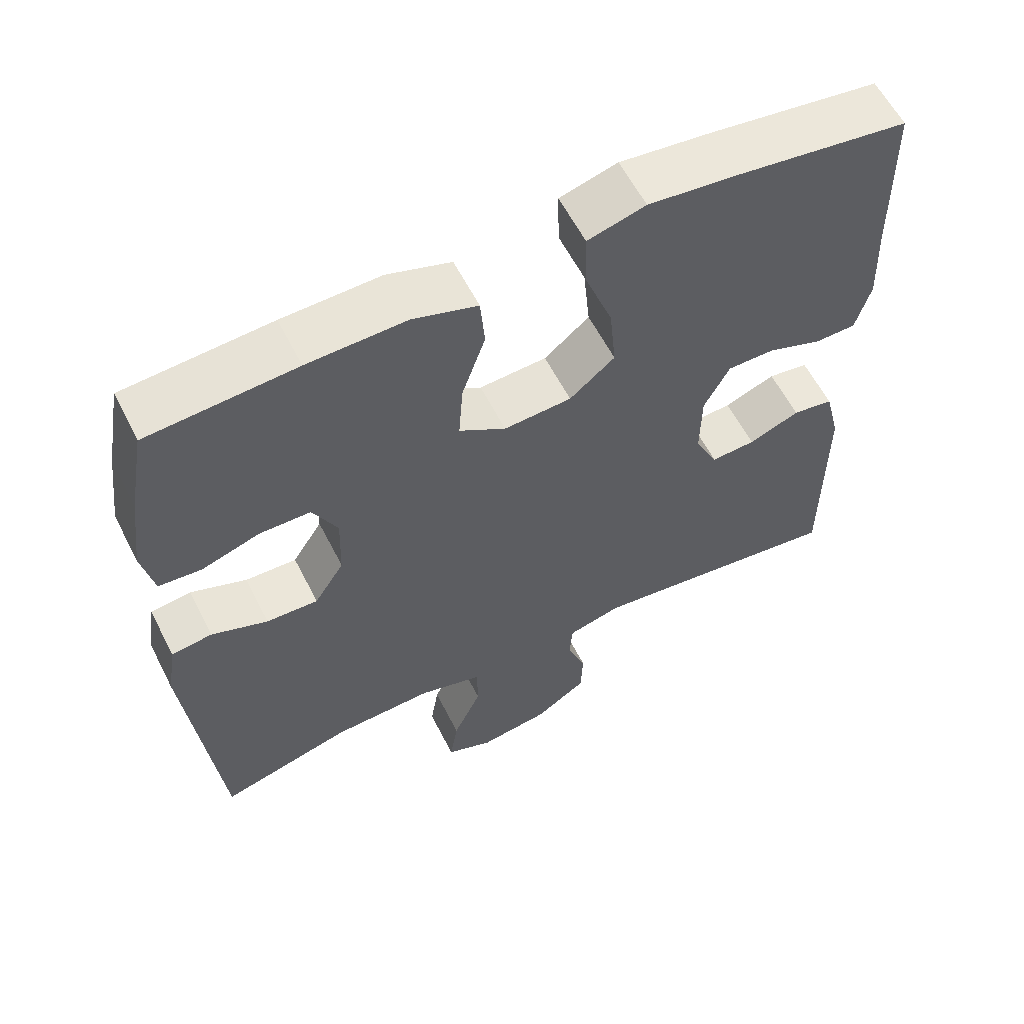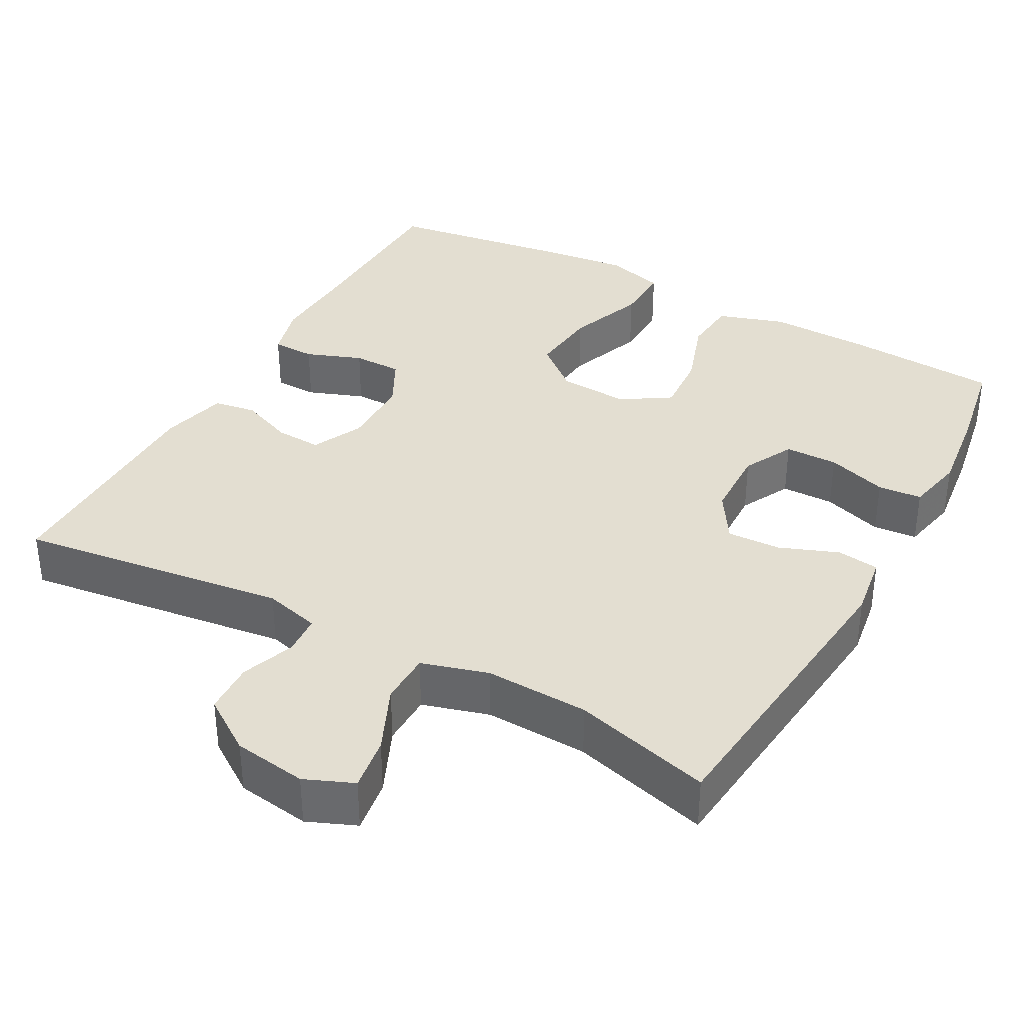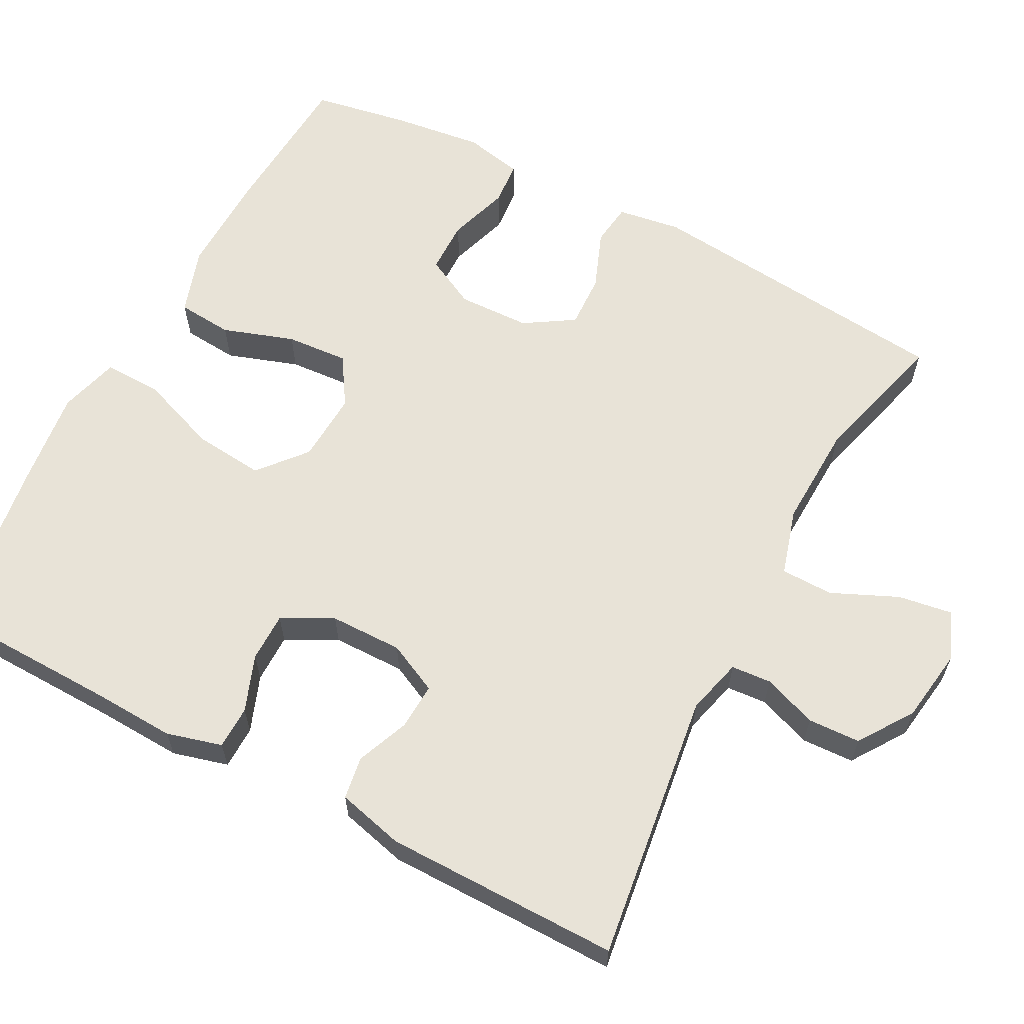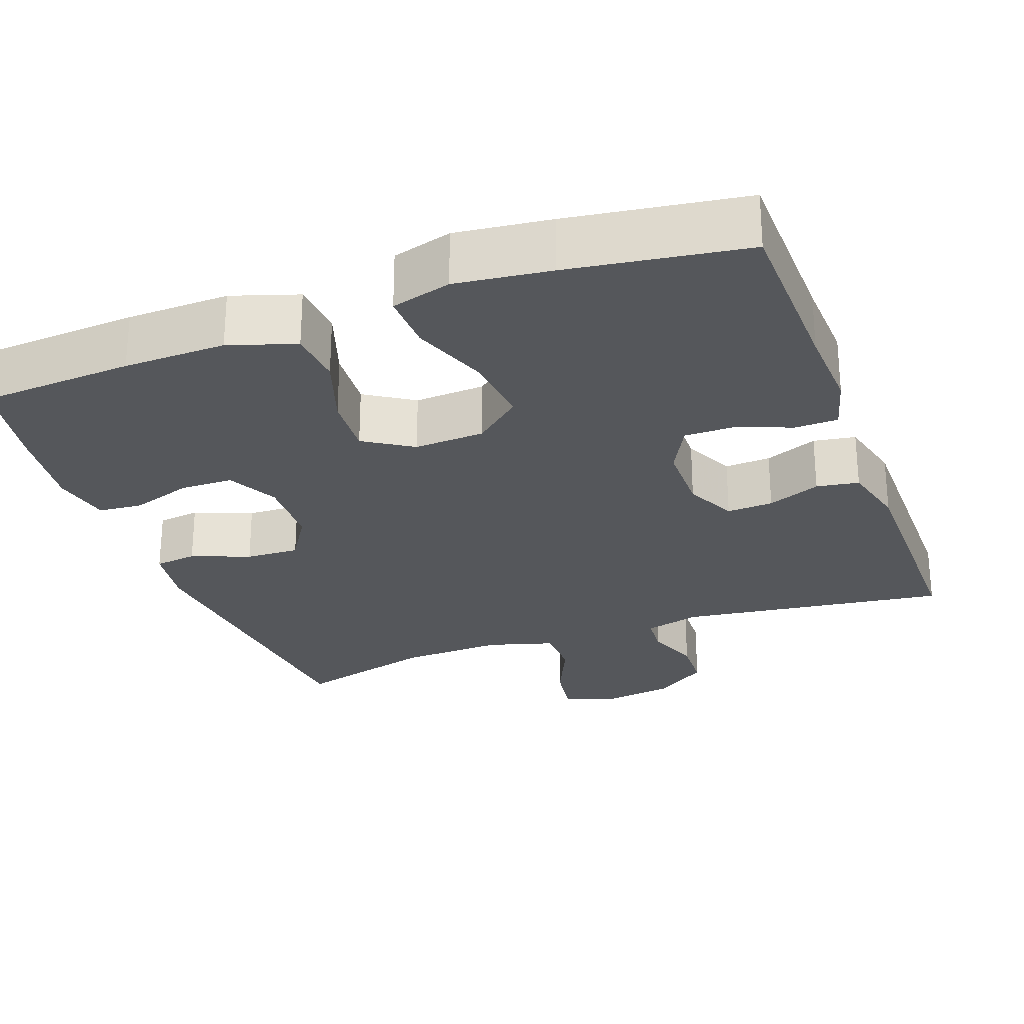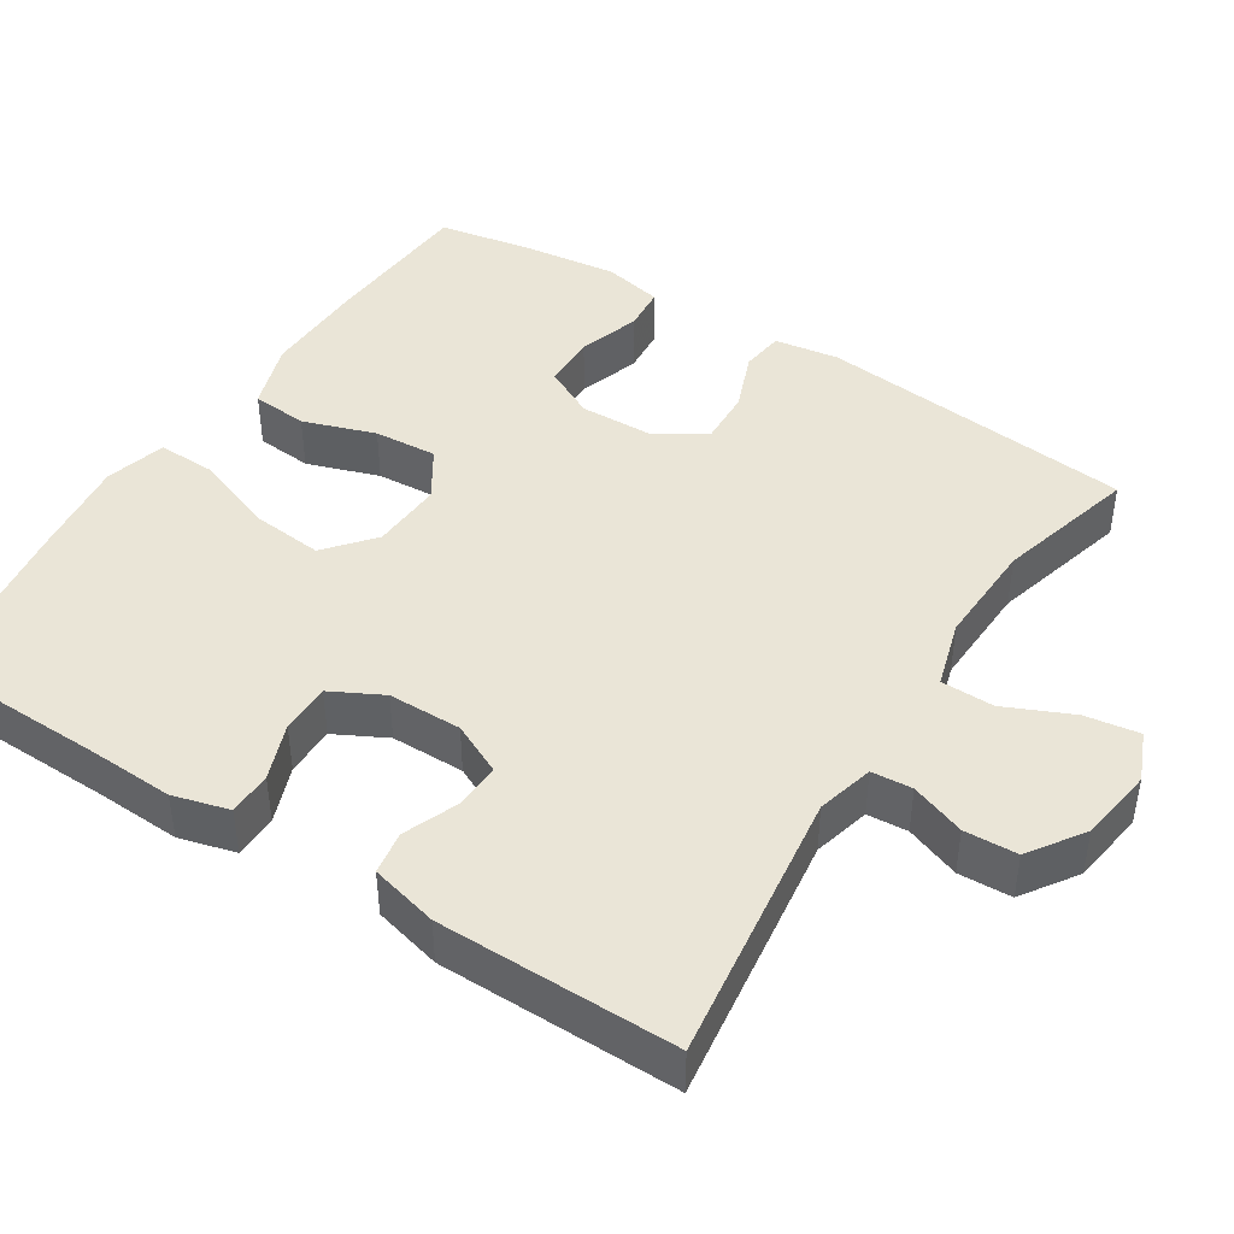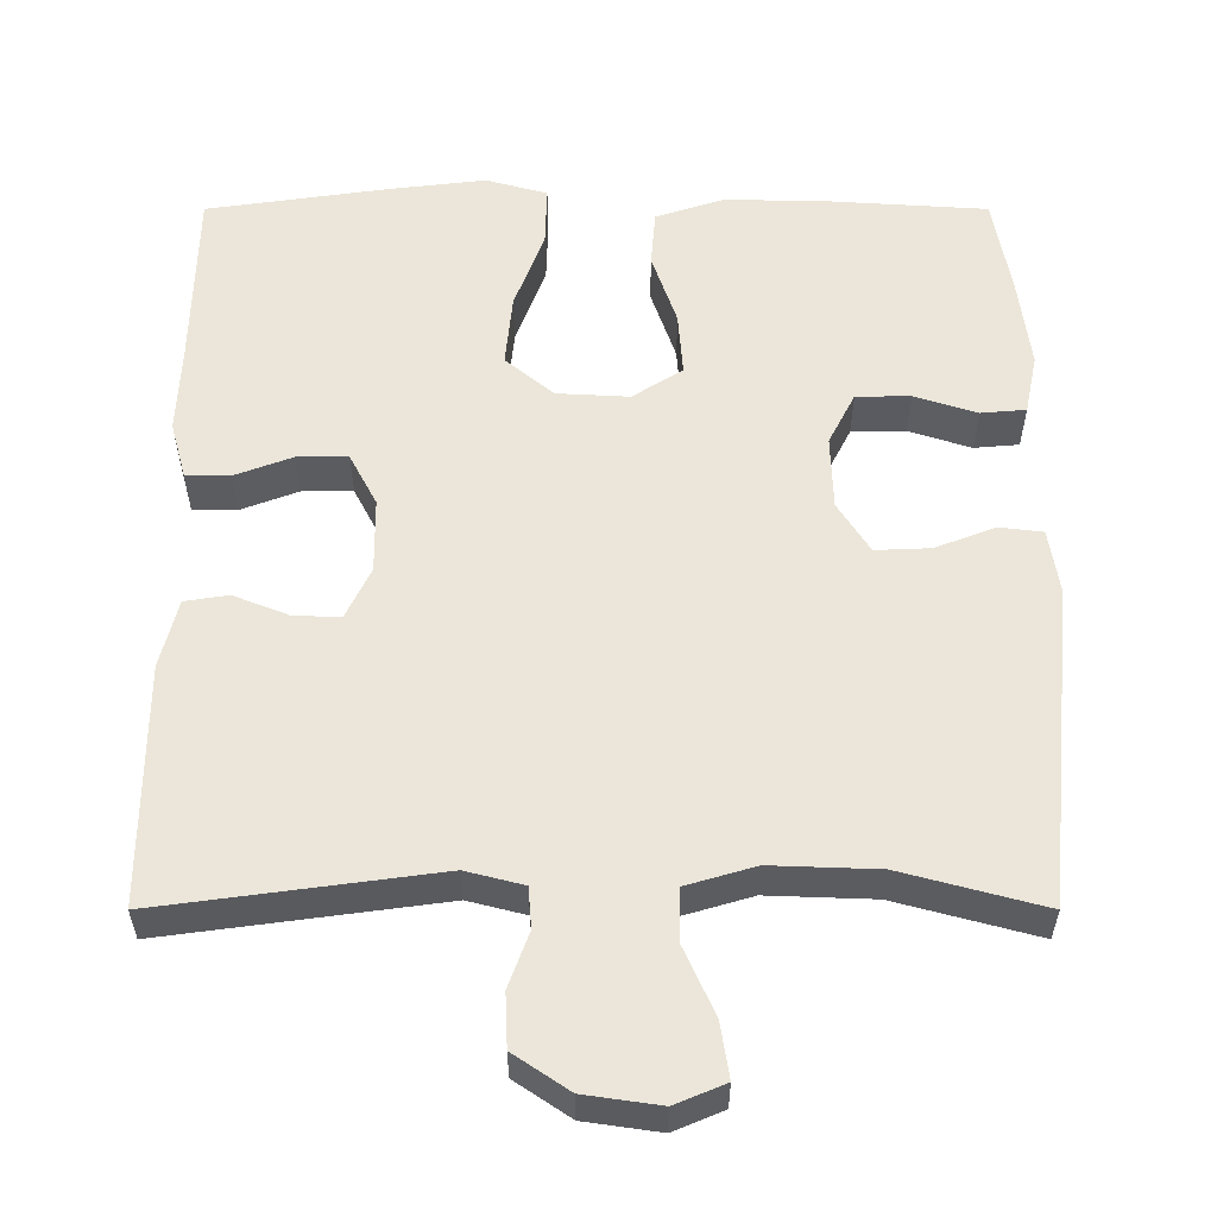
<metadata>
{"format":"obj","ext":"obj","renderer":"f3d","projection":"perspective","resolution":1024,"background":"white","views":[{"elev":59.8,"azim":-26.9,"up":"+Z"},{"elev":36.2,"azim":-151.1,"up":"+Y"},{"elev":62.0,"azim":117.9,"up":"+Y"},{"elev":-26.7,"azim":20.2,"up":"+Y"},{"elev":44.0,"azim":122.6,"up":"+Y"},{"elev":-33.6,"azim":-180.0,"up":"+Z"}]}
</metadata>
<code>
v -0.5 0.07 -0.5
v -0.541 0.07 -0.088
v -0.528 0.07 -0.004
v -0.472 0.07 0.003
v -0.395 0.07 -0.027
v -0.324 0.07 -0.03
v -0.283 0.07 0.035
v -0.28 0.07 0.13
v -0.314 0.07 0.197
v -0.384 0.07 0.198
v -0.464 0.07 0.172
v -0.522 0.07 0.177
v -0.538 0.07 0.254
v -0.523 0.07 0.372
v -0.5 0.07 0.5
v -0.298 0.07 0.513
v -0.163 0.07 0.516
v -0.075 0.07 0.487
v -0.069 0.07 0.414
v -0.101 0.07 0.32
v -0.107 0.07 0.238
v -0.043 0.07 0.197
v 0.05 0.07 0.202
v 0.112 0.07 0.254
v 0.103 0.07 0.347
v 0.065 0.07 0.45
v 0.063 0.07 0.527
v 0.142 0.07 0.549
v 0.267 0.07 0.534
v 0.5 0.07 0.5
v 0.505 0.07 0.266
v 0.51 0.07 0.152
v 0.49 0.07 0.079
v 0.433 0.07 0.078
v 0.359 0.07 0.106
v 0.294 0.07 0.106
v 0.259 0.07 0.039
v 0.258 0.07 -0.057
v 0.29 0.07 -0.124
v 0.351 0.07 -0.121
v 0.421 0.07 -0.093
v 0.477 0.07 -0.102
v 0.499 0.07 -0.19
v 0.5 0.07 -0.5
v 0.145 0.07 -0.452
v 0.071 0.07 -0.471
v 0.067 0.07 -0.524
v 0.093 0.07 -0.595
v 0.09 0.07 -0.664
v 0.019 0.07 -0.712
v -0.078 0.07 -0.726
v -0.142 0.07 -0.699
v -0.131 0.07 -0.628
v -0.092 0.07 -0.541
v -0.093 0.07 -0.472
v -0.181 0.07 -0.446
v -0.318 0.07 -0.451
v -0.5 0 -0.5
v -0.541 0 -0.088
v -0.528 0 -0.004
v -0.472 0 0.003
v -0.395 0 -0.027
v -0.324 0 -0.03
v -0.283 0 0.035
v -0.28 0 0.13
v -0.314 0 0.197
v -0.384 0 0.198
v -0.464 0 0.172
v -0.522 0 0.177
v -0.538 0 0.254
v -0.523 0 0.372
v -0.5 0 0.5
v -0.298 0 0.513
v -0.163 0 0.516
v -0.075 0 0.487
v -0.069 0 0.414
v -0.101 0 0.32
v -0.107 0 0.238
v -0.043 0 0.197
v 0.05 0 0.202
v 0.112 0 0.254
v 0.103 0 0.347
v 0.065 0 0.45
v 0.063 0 0.527
v 0.142 0 0.549
v 0.267 0 0.534
v 0.5 0 0.5
v 0.505 0 0.266
v 0.51 0 0.152
v 0.49 0 0.079
v 0.433 0 0.078
v 0.359 0 0.106
v 0.294 0 0.106
v 0.259 0 0.039
v 0.258 0 -0.057
v 0.29 0 -0.124
v 0.351 0 -0.121
v 0.421 0 -0.093
v 0.477 0 -0.102
v 0.499 0 -0.19
v 0.5 0 -0.5
v 0.145 0 -0.452
v 0.071 0 -0.471
v 0.067 0 -0.524
v 0.093 0 -0.595
v 0.09 0 -0.664
v 0.019 0 -0.712
v -0.078 0 -0.726
v -0.142 0 -0.699
v -0.131 0 -0.628
v -0.092 0 -0.541
v -0.093 0 -0.472
v -0.181 0 -0.446
v -0.318 0 -0.451
f 51 52 53 54
f 51 54 55
f 50 51 55
f 47 48 49 50
f 46 47 50 55
f 45 46 55 56
f 43 44 45
f 40 41 42 43
f 39 40 43 45
f 38 39 45 56
f 32 33 34 35
f 31 32 35 36
f 30 31 36
f 29 30 36
f 28 29 36 37
f 25 26 27 28
f 24 25 28 37
f 17 18 19 20
f 17 20 21
f 16 17 21
f 15 16 21
f 14 15 21
f 13 14 21 22
f 10 11 12 13
f 9 10 13 22
f 2 3 4 5
f 57 1 2 5
f 57 5 6
f 56 57 6 7
f 38 56 7 8
f 23 24 37 38
f 22 23 38 8
f 8 9 22
f 111 110 109 108
f 112 111 108
f 112 108 107
f 107 106 105 104
f 112 107 104 103
f 113 112 103 102
f 102 101 100
f 100 99 98 97
f 102 100 97 96
f 113 102 96 95
f 92 91 90 89
f 93 92 89 88
f 93 88 87
f 93 87 86
f 94 93 86 85
f 85 84 83 82
f 94 85 82 81
f 77 76 75 74
f 78 77 74
f 78 74 73
f 78 73 72
f 78 72 71
f 79 78 71 70
f 70 69 68 67
f 79 70 67 66
f 62 61 60 59
f 62 59 58 114
f 63 62 114
f 64 63 114 113
f 65 64 113 95
f 95 94 81 80
f 65 95 80 79
f 79 66 65
f 1 58 59 2
f 2 59 60 3
f 3 60 61 4
f 4 61 62 5
f 5 62 63 6
f 6 63 64 7
f 7 64 65 8
f 8 65 66 9
f 9 66 67 10
f 10 67 68 11
f 11 68 69 12
f 12 69 70 13
f 13 70 71 14
f 14 71 72 15
f 15 72 73 16
f 16 73 74 17
f 17 74 75 18
f 18 75 76 19
f 19 76 77 20
f 20 77 78 21
f 21 78 79 22
f 22 79 80 23
f 23 80 81 24
f 24 81 82 25
f 25 82 83 26
f 26 83 84 27
f 27 84 85 28
f 28 85 86 29
f 29 86 87 30
f 30 87 88 31
f 31 88 89 32
f 32 89 90 33
f 33 90 91 34
f 34 91 92 35
f 35 92 93 36
f 36 93 94 37
f 37 94 95 38
f 38 95 96 39
f 39 96 97 40
f 40 97 98 41
f 41 98 99 42
f 42 99 100 43
f 43 100 101 44
f 44 101 102 45
f 45 102 103 46
f 46 103 104 47
f 47 104 105 48
f 48 105 106 49
f 49 106 107 50
f 50 107 108 51
f 51 108 109 52
f 52 109 110 53
f 53 110 111 54
f 54 111 112 55
f 55 112 113 56
f 56 113 114 57
f 57 114 58 1

</code>
